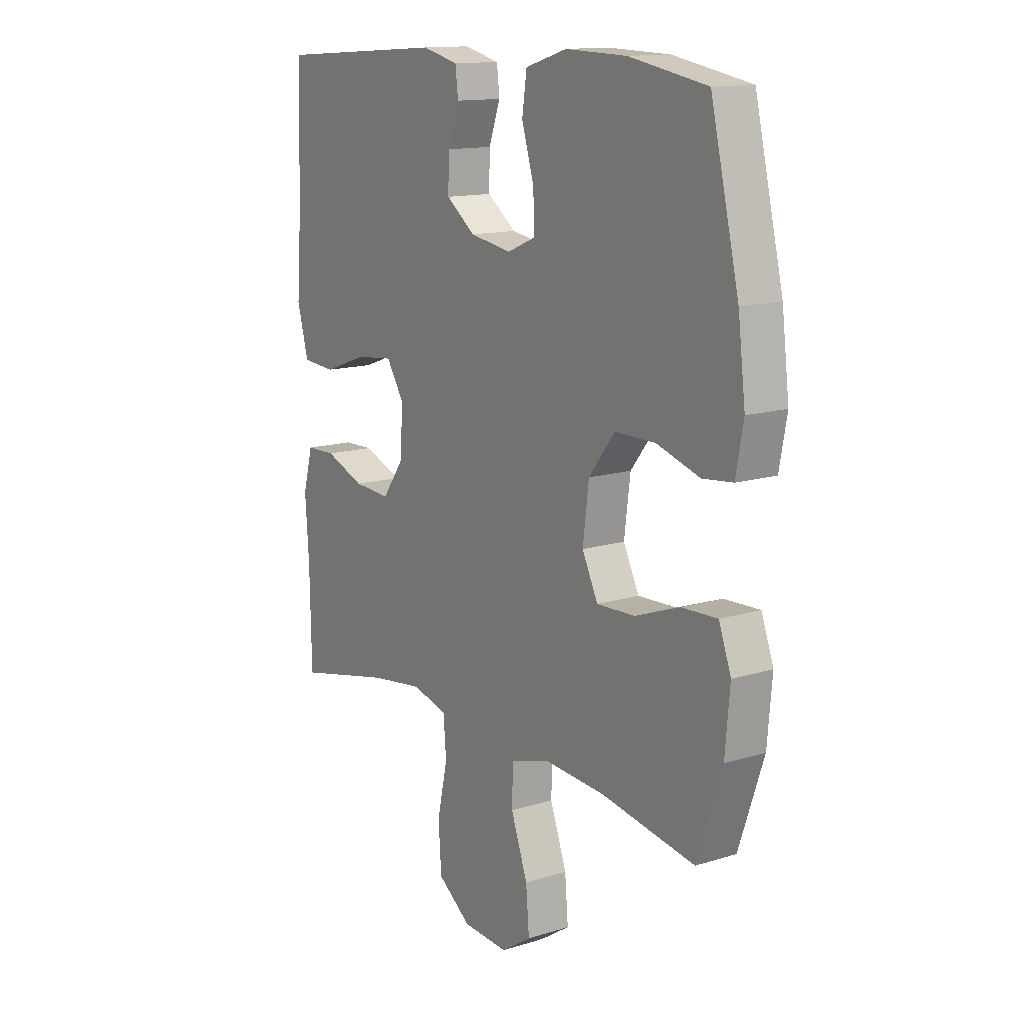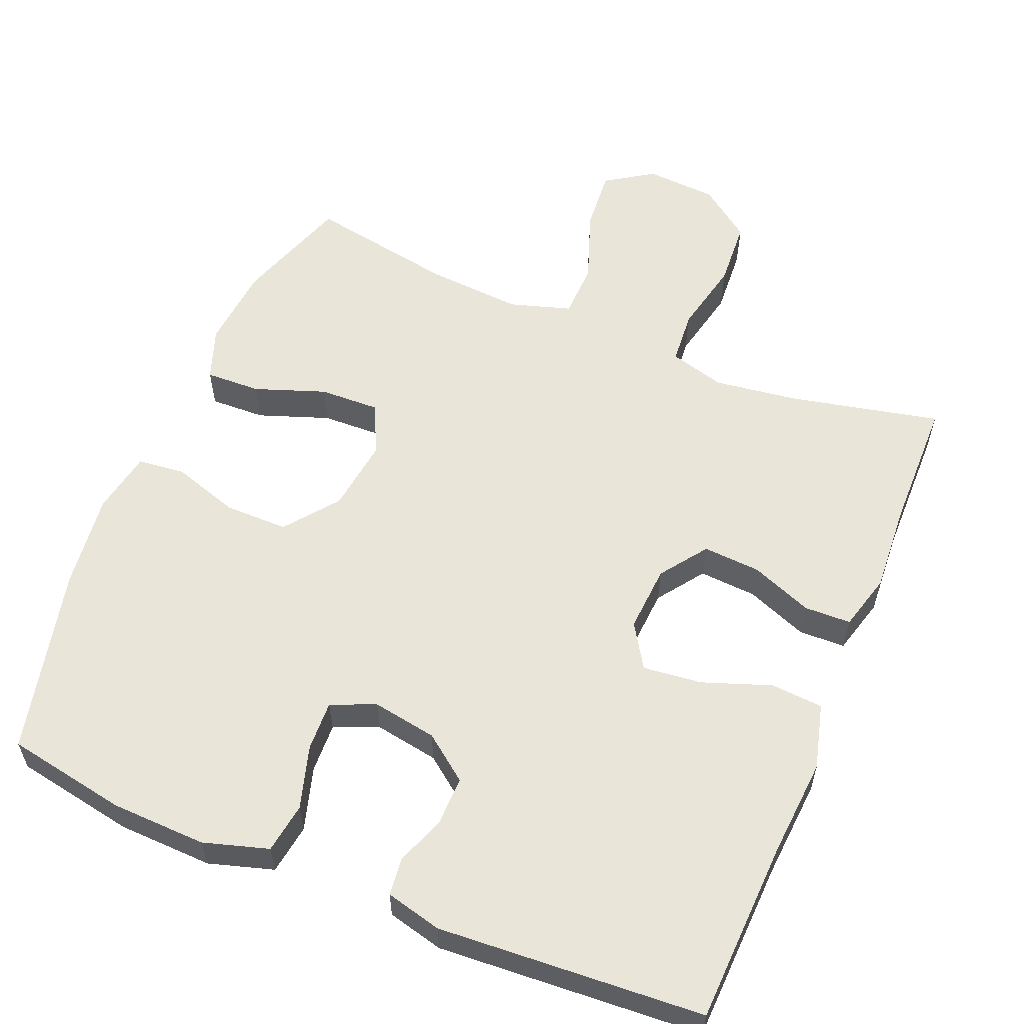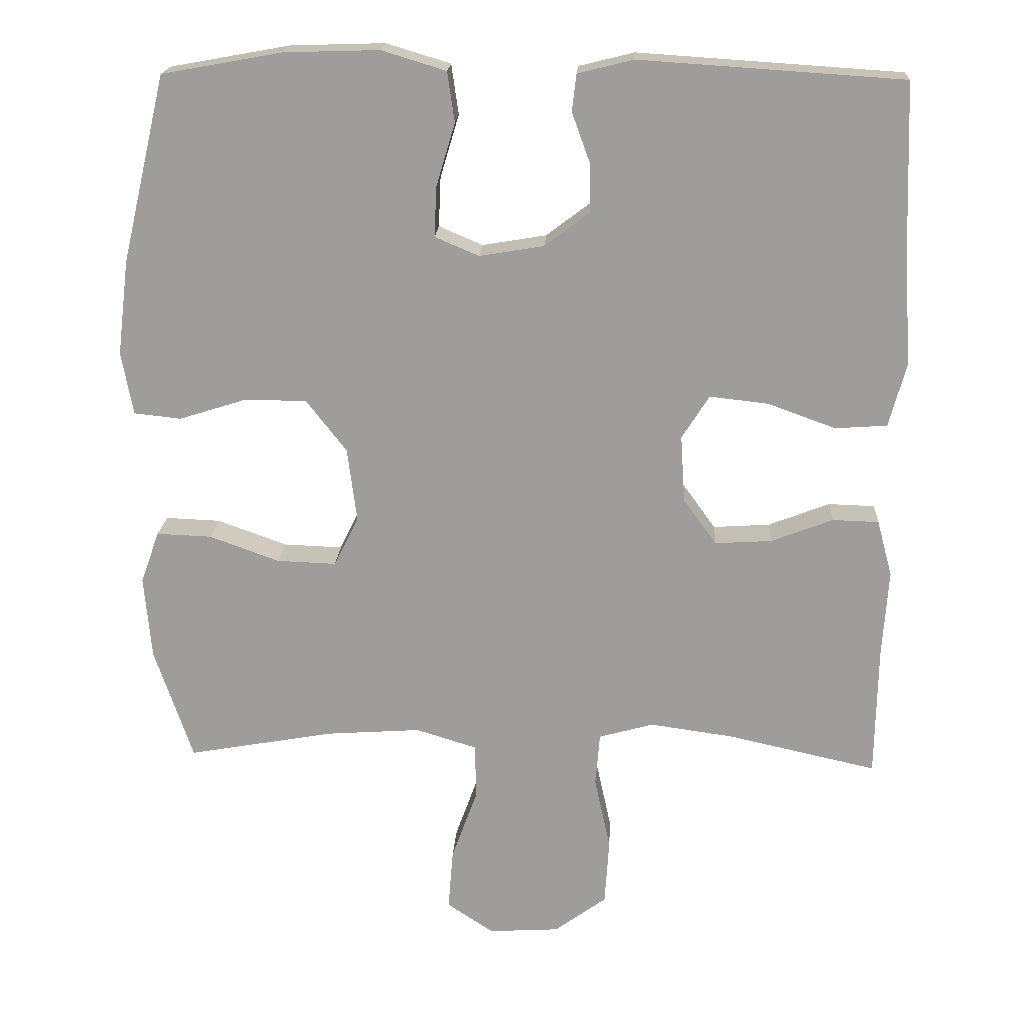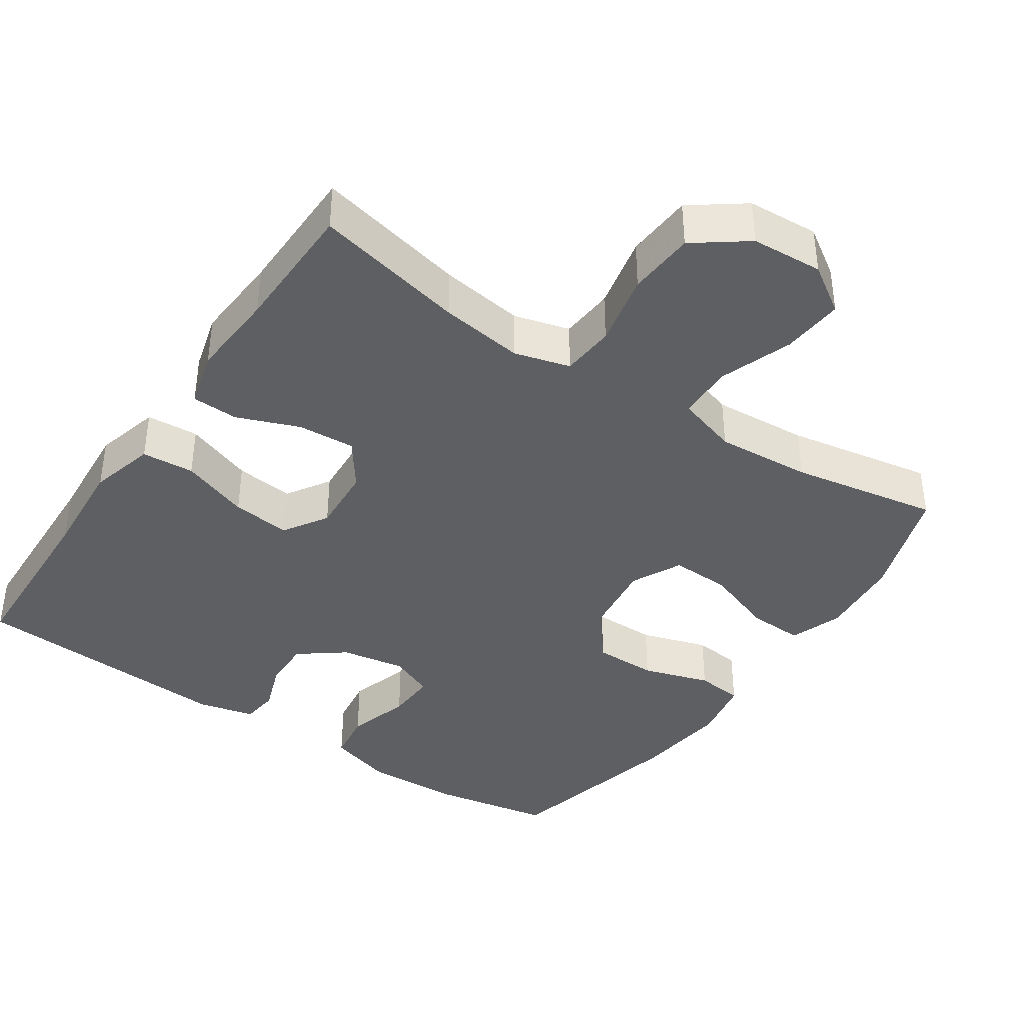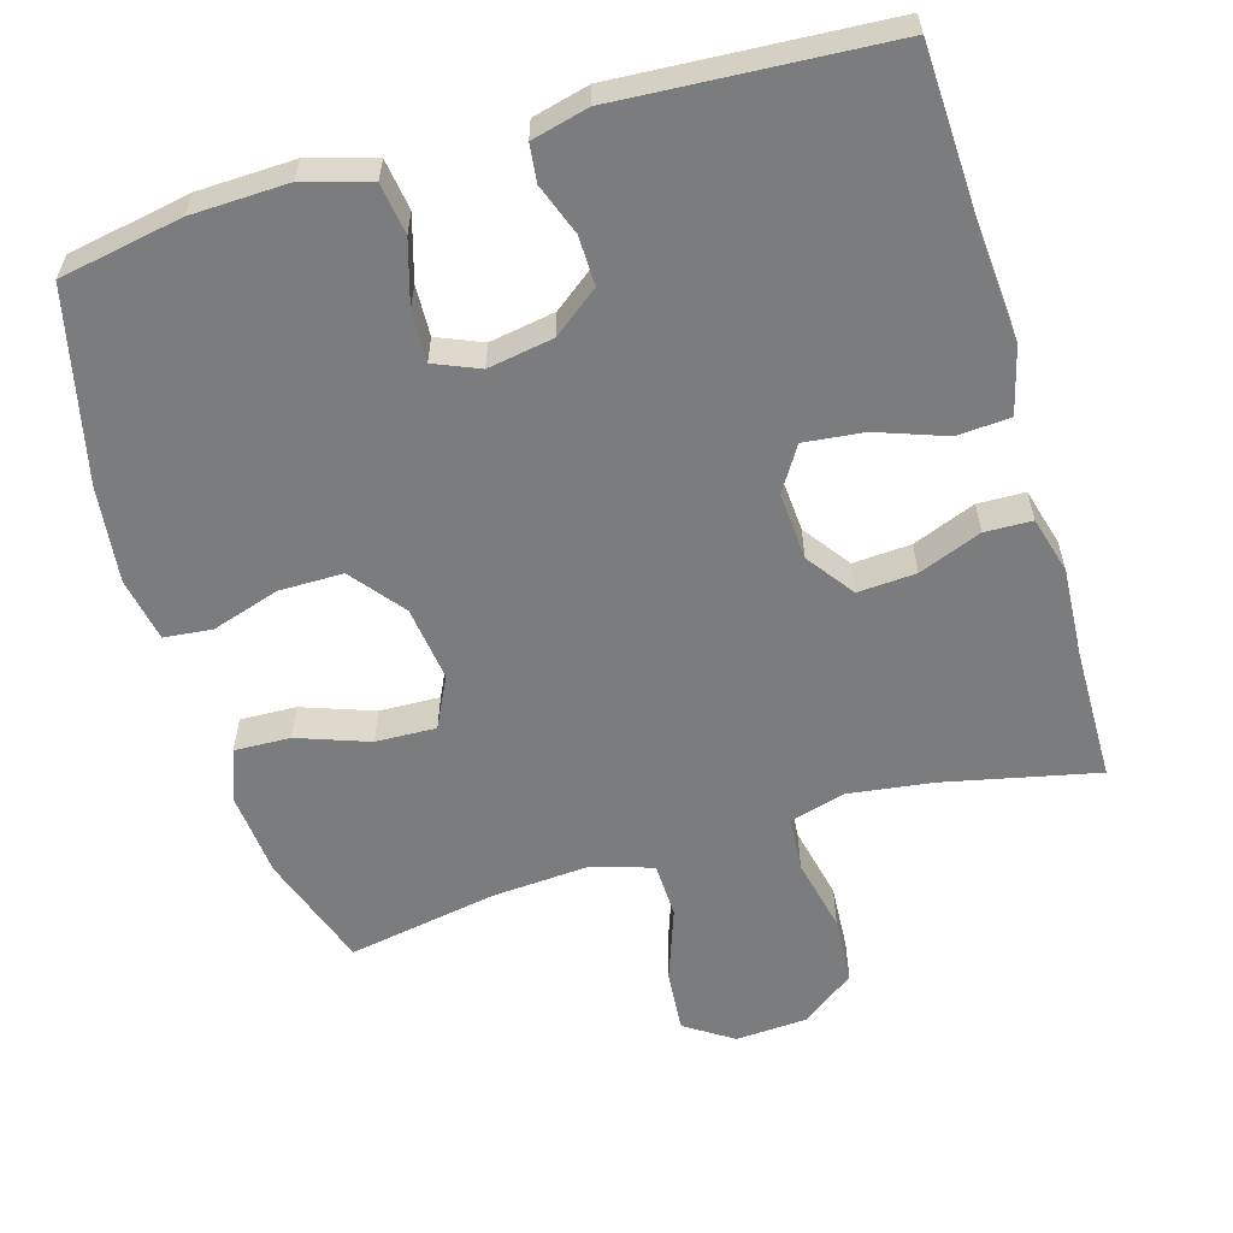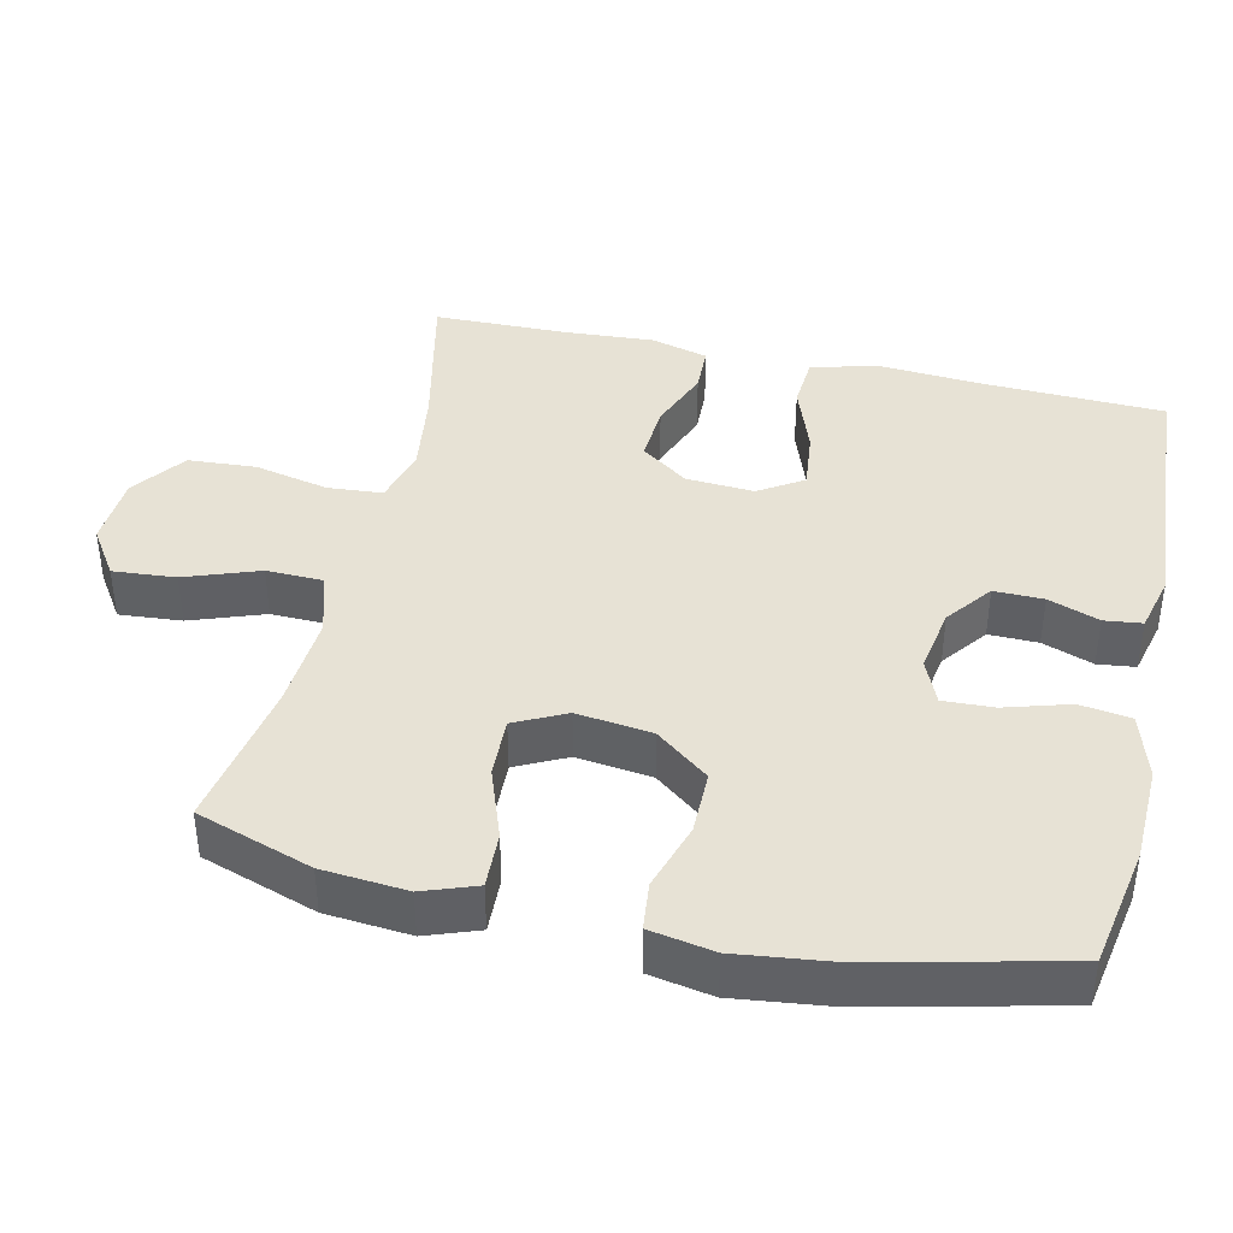
<metadata>
{"format":"obj","ext":"obj","renderer":"f3d","projection":"perspective","resolution":1024,"background":"white","views":[{"elev":13.8,"azim":-124.6,"up":"+Z"},{"elev":57.9,"azim":22.6,"up":"+Y"},{"elev":18.9,"azim":3.1,"up":"+Z"},{"elev":-39.6,"azim":146.0,"up":"+Y"},{"elev":-58.6,"azim":16.6,"up":"+Y"},{"elev":40.4,"azim":-77.2,"up":"+Y"}]}
</metadata>
<code>
v -0.5 0.07 -0.5
v -0.553 0.07 -0.343
v -0.563 0.07 -0.228
v -0.537 0.07 -0.156
v -0.461 0.07 -0.159
v -0.364 0.07 -0.194
v -0.282 0.07 -0.197
v -0.248 0.07 -0.128
v -0.261 0.07 -0.026
v -0.317 0.07 0.046
v -0.404 0.07 0.046
v -0.496 0.07 0.017
v -0.561 0.07 0.024
v -0.577 0.07 0.111
v -0.561 0.07 0.242
v -0.5 0.07 0.5
v -0.334 0.07 0.53
v -0.203 0.07 0.534
v -0.114 0.07 0.507
v -0.104 0.07 0.438
v -0.13 0.07 0.351
v -0.133 0.07 0.282
v -0.072 0.07 0.256
v 0.017 0.07 0.271
v 0.079 0.07 0.318
v 0.078 0.07 0.385
v 0.053 0.07 0.454
v 0.059 0.07 0.505
v 0.136 0.07 0.524
v 0.5 0.07 0.5
v 0.509 0.07 0.25
v 0.519 0.07 0.113
v 0.495 0.07 0.023
v 0.423 0.07 0.018
v 0.329 0.07 0.052
v 0.248 0.07 0.061
v 0.21 0.07 0.001
v 0.216 0.07 -0.091
v 0.262 0.07 -0.155
v 0.341 0.07 -0.15
v 0.426 0.07 -0.117
v 0.49 0.07 -0.119
v 0.511 0.07 -0.197
v 0.503 0.07 -0.318
v 0.5 0.07 -0.5
v 0.293 0.07 -0.454
v 0.178 0.07 -0.438
v 0.102 0.07 -0.459
v 0.096 0.07 -0.533
v 0.118 0.07 -0.634
v 0.112 0.07 -0.726
v 0.04 0.07 -0.779
v -0.058 0.07 -0.785
v -0.123 0.07 -0.742
v -0.116 0.07 -0.657
v -0.08 0.07 -0.557
v -0.082 0.07 -0.481
v -0.166 0.07 -0.455
v -0.297 0.07 -0.464
v -0.5 0 -0.5
v -0.553 0 -0.343
v -0.563 0 -0.228
v -0.537 0 -0.156
v -0.461 0 -0.159
v -0.364 0 -0.194
v -0.282 0 -0.197
v -0.248 0 -0.128
v -0.261 0 -0.026
v -0.317 0 0.046
v -0.404 0 0.046
v -0.496 0 0.017
v -0.561 0 0.024
v -0.577 0 0.111
v -0.561 0 0.242
v -0.5 0 0.5
v -0.334 0 0.53
v -0.203 0 0.534
v -0.114 0 0.507
v -0.104 0 0.438
v -0.13 0 0.351
v -0.133 0 0.282
v -0.072 0 0.256
v 0.017 0 0.271
v 0.079 0 0.318
v 0.078 0 0.385
v 0.053 0 0.454
v 0.059 0 0.505
v 0.136 0 0.524
v 0.5 0 0.5
v 0.509 0 0.25
v 0.519 0 0.113
v 0.495 0 0.023
v 0.423 0 0.018
v 0.329 0 0.052
v 0.248 0 0.061
v 0.21 0 0.001
v 0.216 0 -0.091
v 0.262 0 -0.155
v 0.341 0 -0.15
v 0.426 0 -0.117
v 0.49 0 -0.119
v 0.511 0 -0.197
v 0.503 0 -0.318
v 0.5 0 -0.5
v 0.293 0 -0.454
v 0.178 0 -0.438
v 0.102 0 -0.459
v 0.096 0 -0.533
v 0.118 0 -0.634
v 0.112 0 -0.726
v 0.04 0 -0.779
v -0.058 0 -0.785
v -0.123 0 -0.742
v -0.116 0 -0.657
v -0.08 0 -0.557
v -0.082 0 -0.481
v -0.166 0 -0.455
v -0.297 0 -0.464
f 54 55 56
f 53 54 56
f 52 53 56
f 51 52 56
f 50 51 56
f 49 50 56
f 48 49 56 57
f 47 48 57 58
f 44 45 46
f 44 46 47
f 43 44 47
f 42 43 47
f 41 42 47
f 40 41 47
f 39 40 47 58
f 33 34 35
f 32 33 35
f 31 32 35
f 31 35 36
f 30 31 36
f 29 30 36
f 28 29 36
f 27 28 36
f 26 27 36
f 25 26 36 37
f 19 20 21
f 18 19 21
f 17 18 21
f 16 17 21
f 15 16 21
f 14 15 21
f 13 14 21
f 12 13 21
f 11 12 21
f 10 11 21 22
f 9 10 22 23
f 4 5 6
f 3 4 6
f 2 3 6
f 1 2 6
f 59 1 6
f 59 6 7
f 59 7 8
f 58 59 8
f 39 58 8
f 38 39 8
f 38 8 9
f 37 38 9
f 25 37 9
f 24 25 9
f 9 23 24
f 115 114 113
f 115 113 112
f 115 112 111
f 115 111 110
f 115 110 109
f 115 109 108
f 116 115 108 107
f 117 116 107 106
f 105 104 103
f 106 105 103
f 106 103 102
f 106 102 101
f 106 101 100
f 106 100 99
f 117 106 99 98
f 94 93 92
f 94 92 91
f 94 91 90
f 95 94 90
f 95 90 89
f 95 89 88
f 95 88 87
f 95 87 86
f 95 86 85
f 96 95 85 84
f 80 79 78
f 80 78 77
f 80 77 76
f 80 76 75
f 80 75 74
f 80 74 73
f 80 73 72
f 80 72 71
f 80 71 70
f 81 80 70 69
f 82 81 69 68
f 65 64 63
f 65 63 62
f 65 62 61
f 65 61 60
f 65 60 118
f 66 65 118
f 67 66 118
f 67 118 117
f 67 117 98
f 67 98 97
f 68 67 97
f 68 97 96
f 68 96 84
f 68 84 83
f 83 82 68
f 1 60 61 2
f 2 61 62 3
f 3 62 63 4
f 4 63 64 5
f 5 64 65 6
f 6 65 66 7
f 7 66 67 8
f 8 67 68 9
f 9 68 69 10
f 10 69 70 11
f 11 70 71 12
f 12 71 72 13
f 13 72 73 14
f 14 73 74 15
f 15 74 75 16
f 16 75 76 17
f 17 76 77 18
f 18 77 78 19
f 19 78 79 20
f 20 79 80 21
f 21 80 81 22
f 22 81 82 23
f 23 82 83 24
f 24 83 84 25
f 25 84 85 26
f 26 85 86 27
f 27 86 87 28
f 28 87 88 29
f 29 88 89 30
f 30 89 90 31
f 31 90 91 32
f 32 91 92 33
f 33 92 93 34
f 34 93 94 35
f 35 94 95 36
f 36 95 96 37
f 37 96 97 38
f 38 97 98 39
f 39 98 99 40
f 40 99 100 41
f 41 100 101 42
f 42 101 102 43
f 43 102 103 44
f 44 103 104 45
f 45 104 105 46
f 46 105 106 47
f 47 106 107 48
f 48 107 108 49
f 49 108 109 50
f 50 109 110 51
f 51 110 111 52
f 52 111 112 53
f 53 112 113 54
f 54 113 114 55
f 55 114 115 56
f 56 115 116 57
f 57 116 117 58
f 58 117 118 59
f 59 118 60 1

</code>
